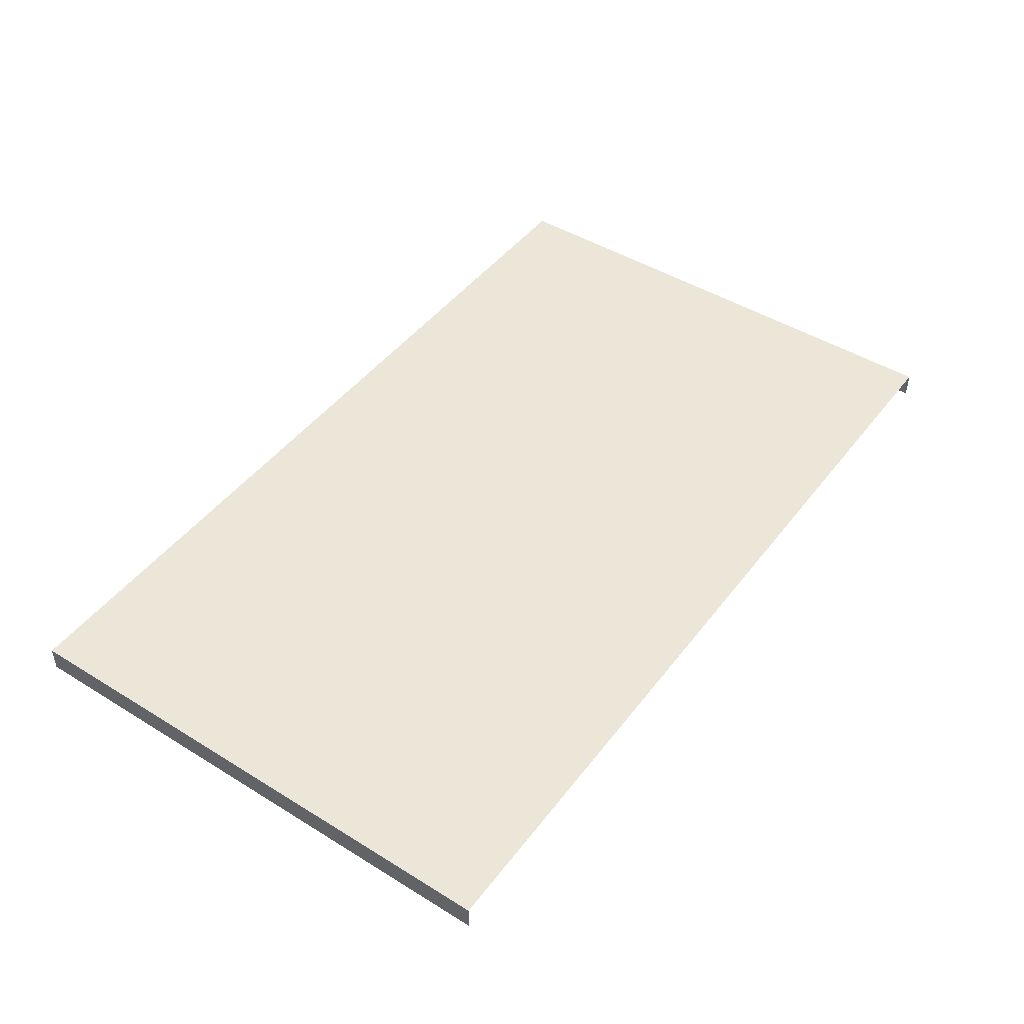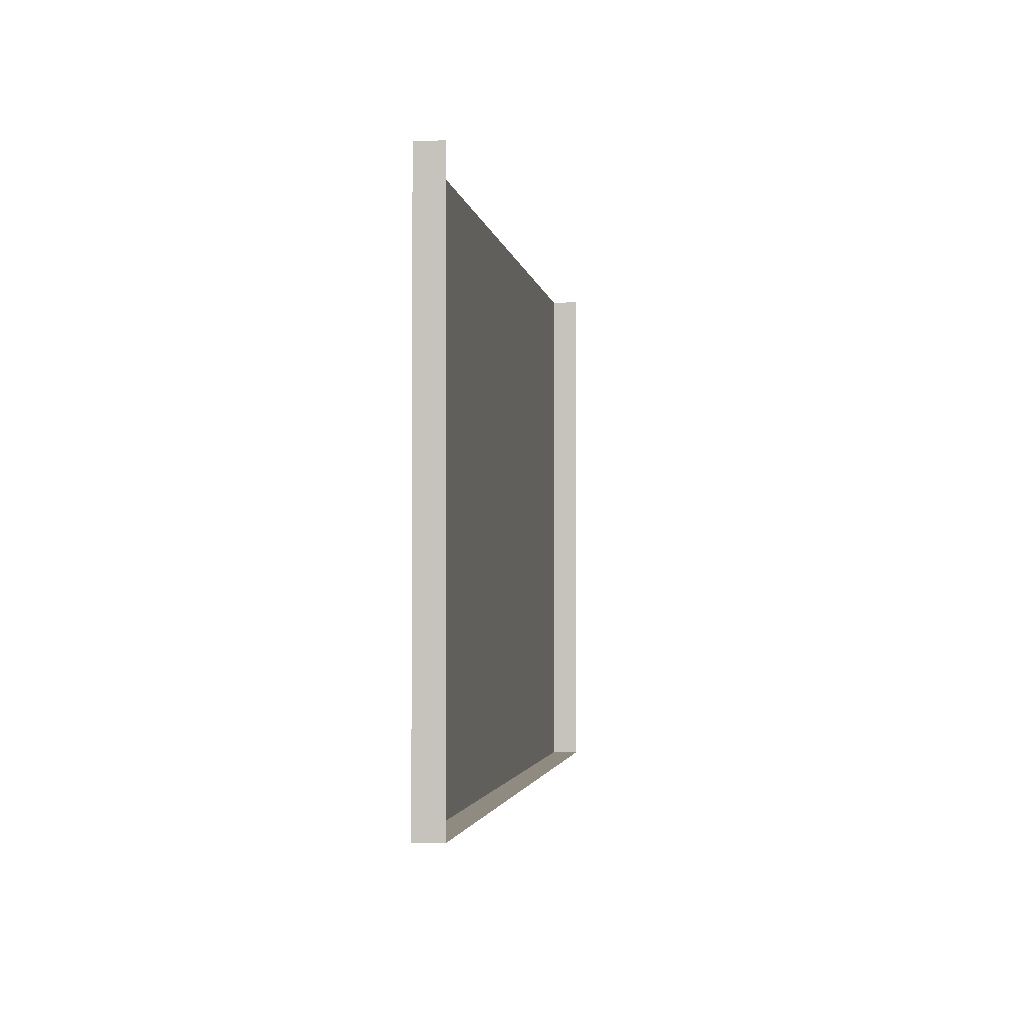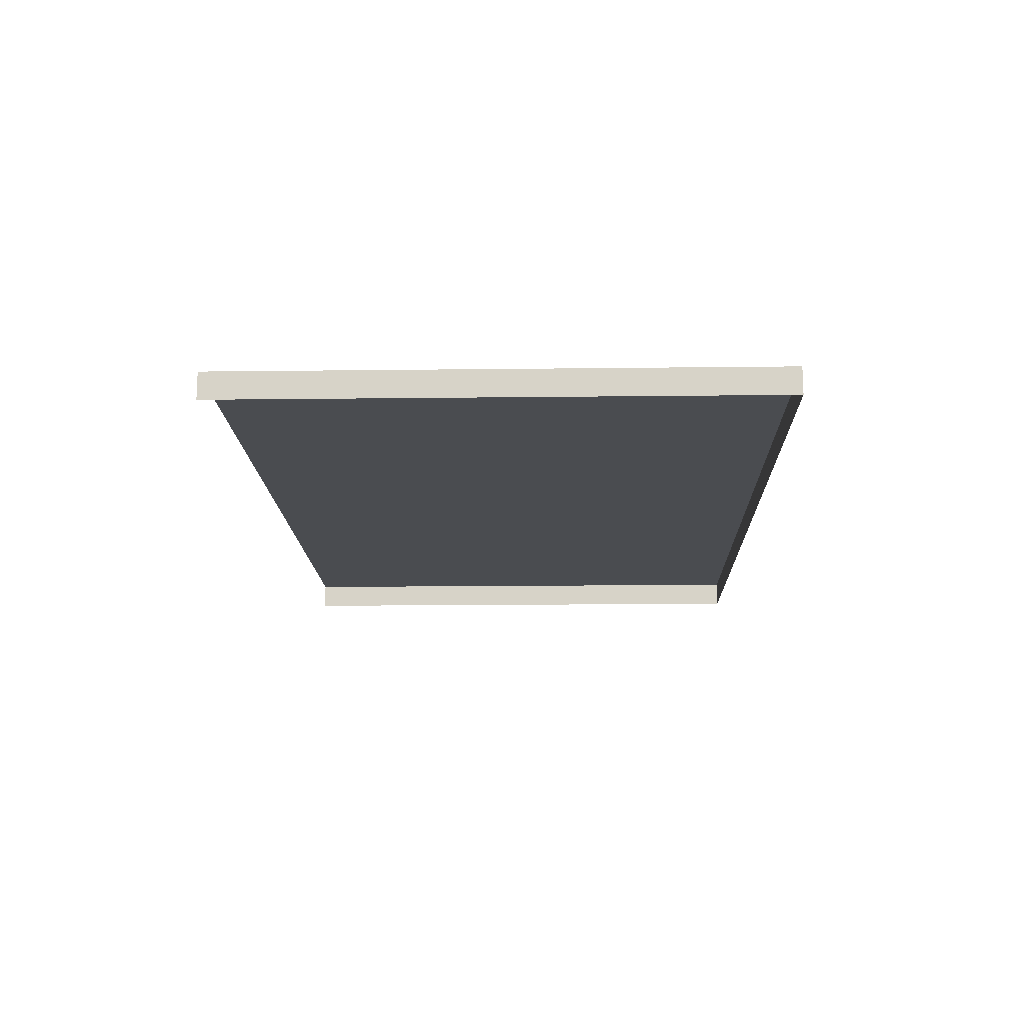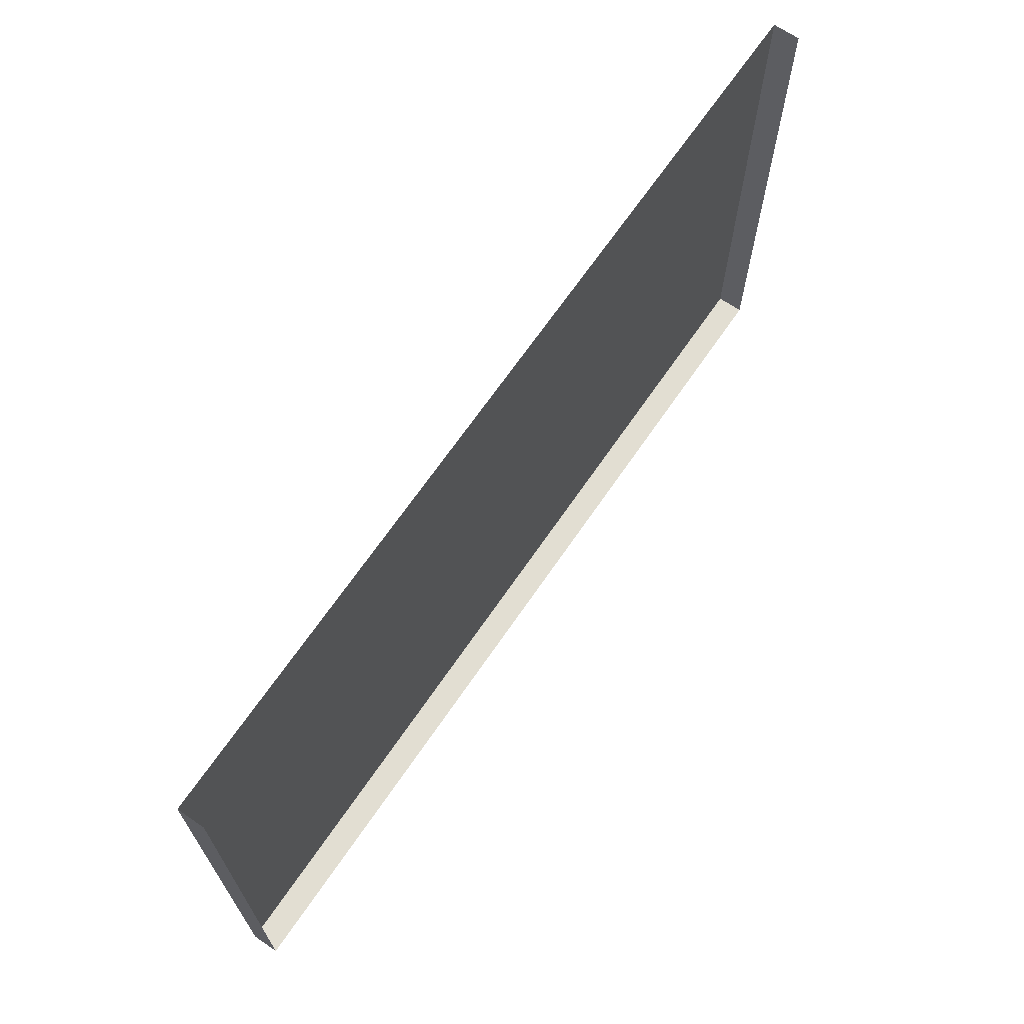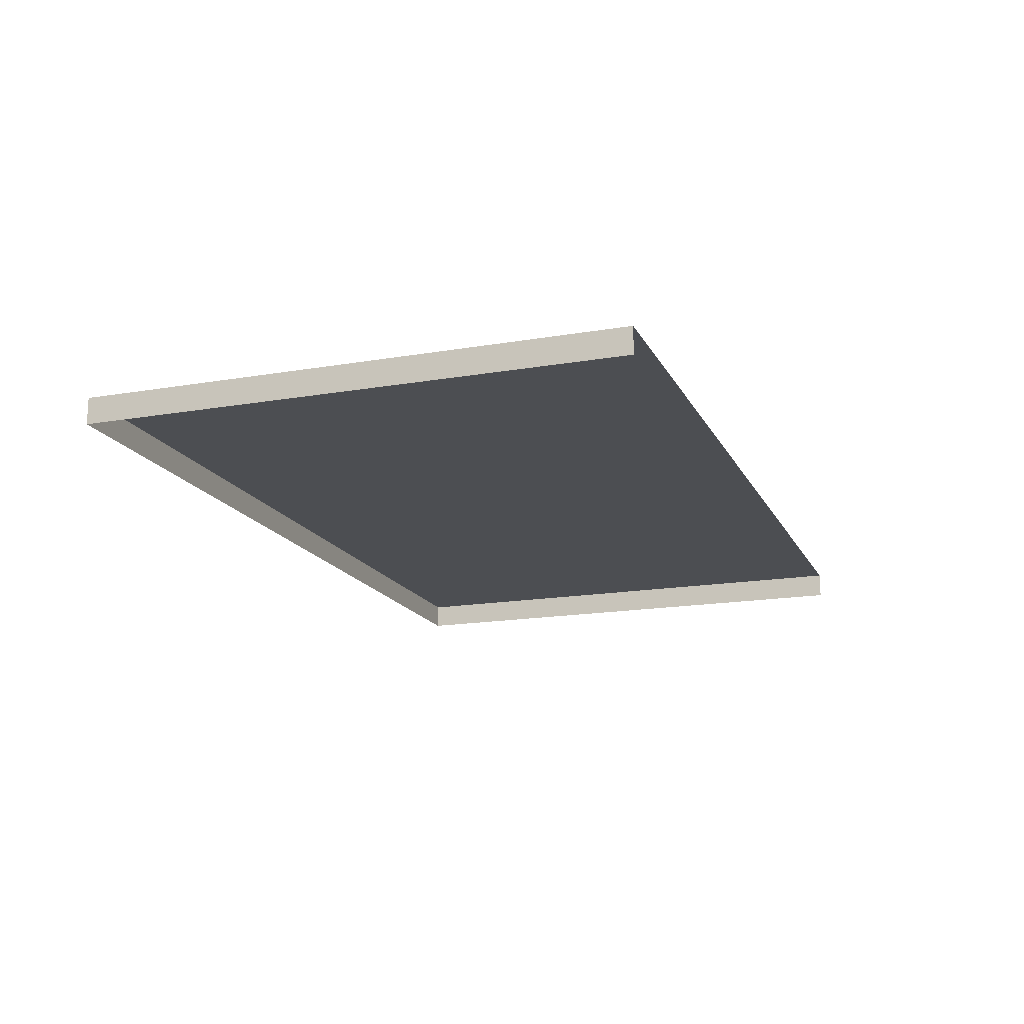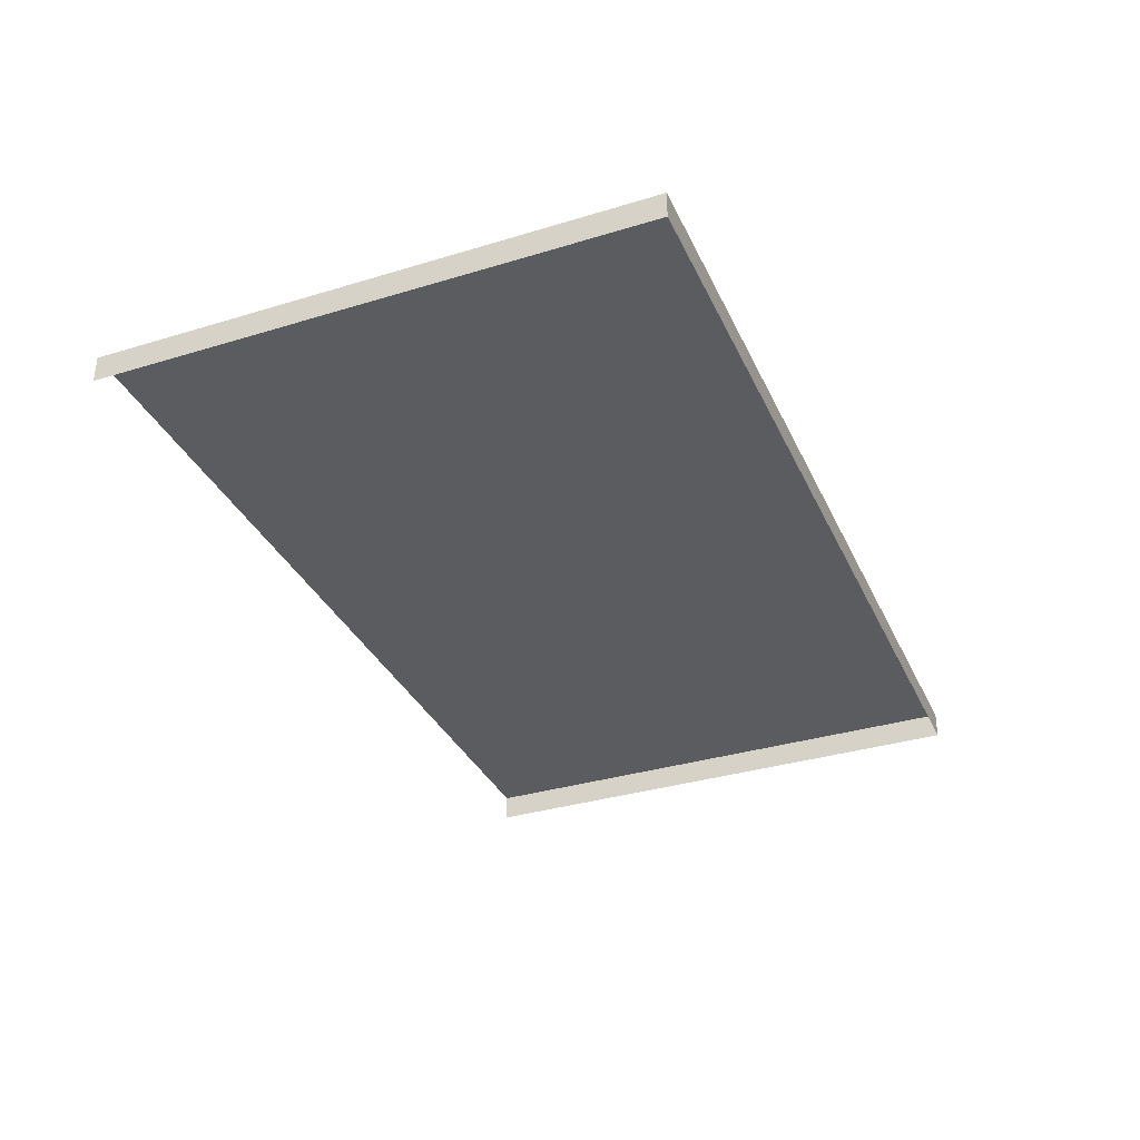
<metadata>
{"format":"obj","ext":"obj","renderer":"f3d","projection":"perspective","resolution":1024,"background":"white","views":[{"elev":46.1,"azim":-54.8,"up":"+Y"},{"elev":-2.2,"azim":-81.9,"up":"+Z"},{"elev":-14.7,"azim":91.5,"up":"+Y"},{"elev":67.8,"azim":-55.6,"up":"+Z"},{"elev":-16.6,"azim":-70.6,"up":"+Y"},{"elev":-34.3,"azim":112.3,"up":"+Y"}]}
</metadata>
<code>
v 1.355 0.0316 0.2703
v 1.355 0.0316 -0.371
v 1.355 0 -0.371
v 1.355 0.0316 0.2703
v 1.355 0 -0.371
v 1.355 -0 0.2703
v 1.355 0.0316 -0.371
v 2.43 0.0316 -0.371
v 2.43 0 -0.371
v 1.355 0.0316 -0.371
v 2.43 0 -0.371
v 1.355 0 -0.371
v 2.43 0.0316 -0.371
v 2.43 0.0316 0.2703
v 2.43 -0 0.2703
v 2.43 0.0316 -0.371
v 2.43 -0 0.2703
v 2.43 0 -0.371
v 2.43 0.0316 0.2703
v 2.43 0.0316 -0.371
v 1.355 0.0316 -0.371
v 2.43 0.0316 0.2703
v 1.355 0.0316 -0.371
v 1.355 0.0316 0.2703
f 1 2 3
f 4 5 6
f 7 8 9
f 10 11 12
f 13 14 15
f 16 17 18
f 19 20 21
f 22 23 24

</code>
